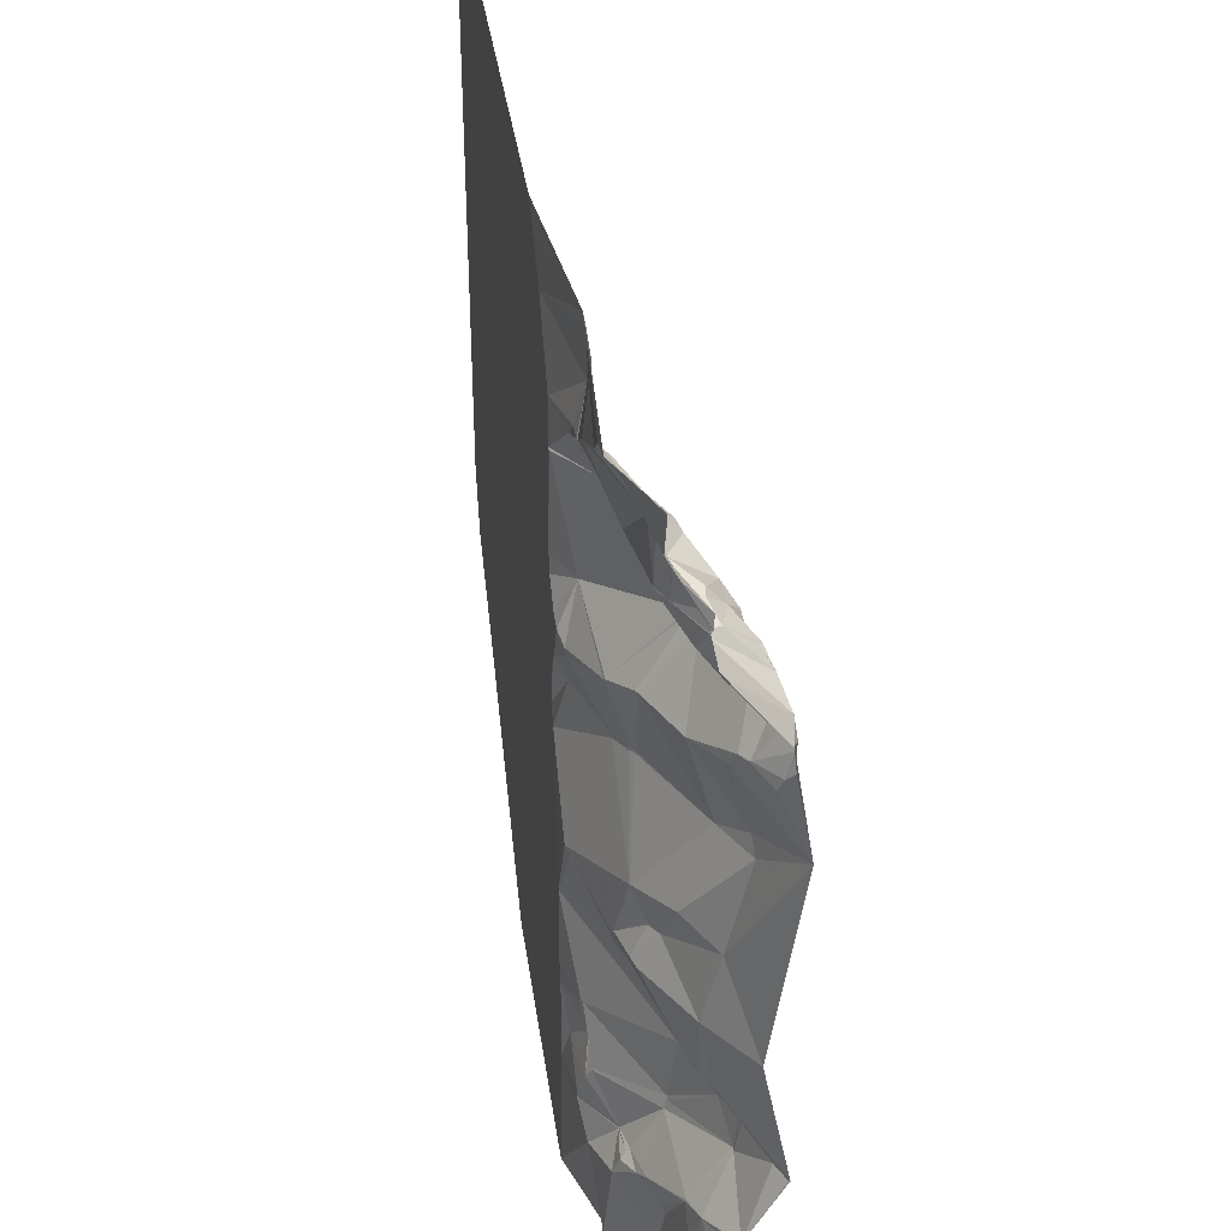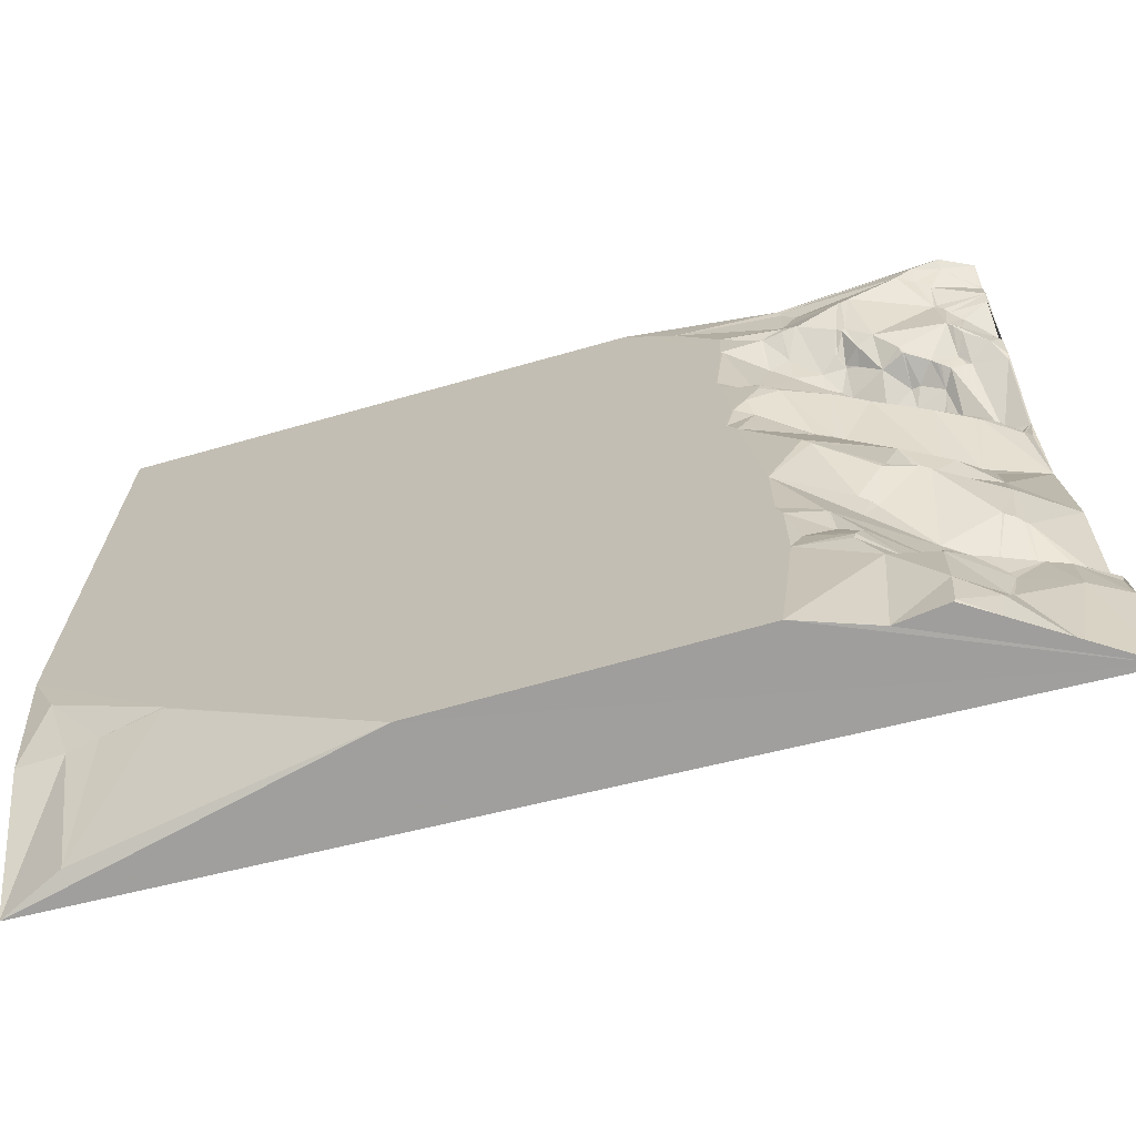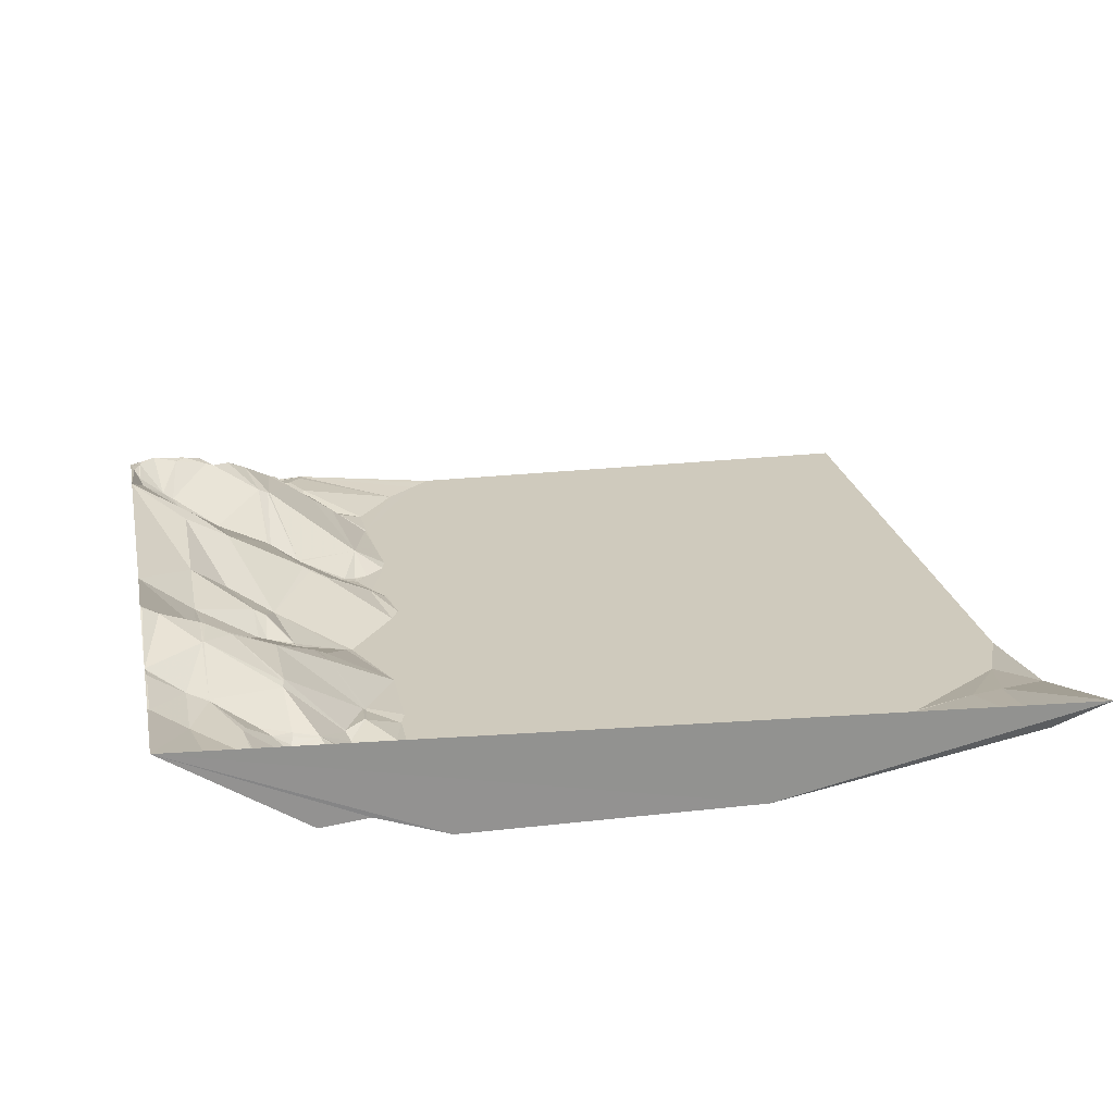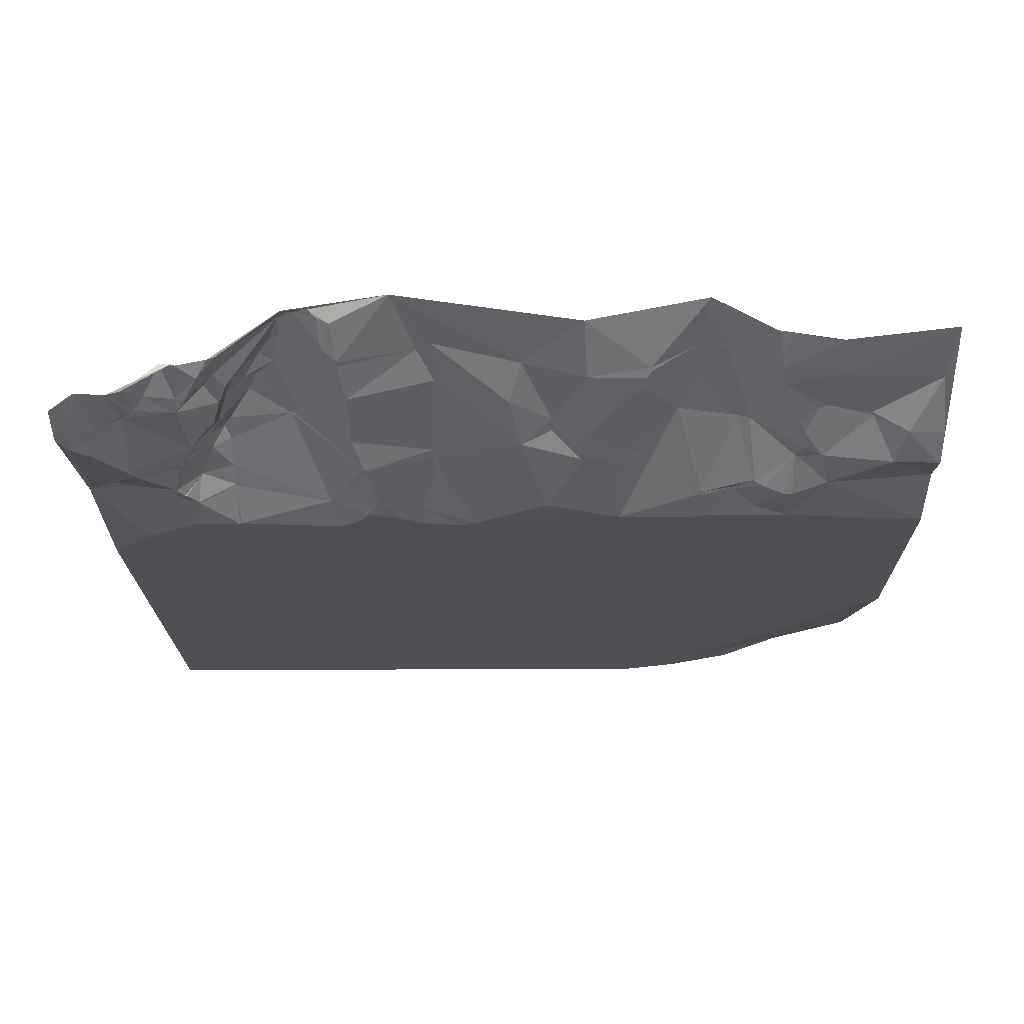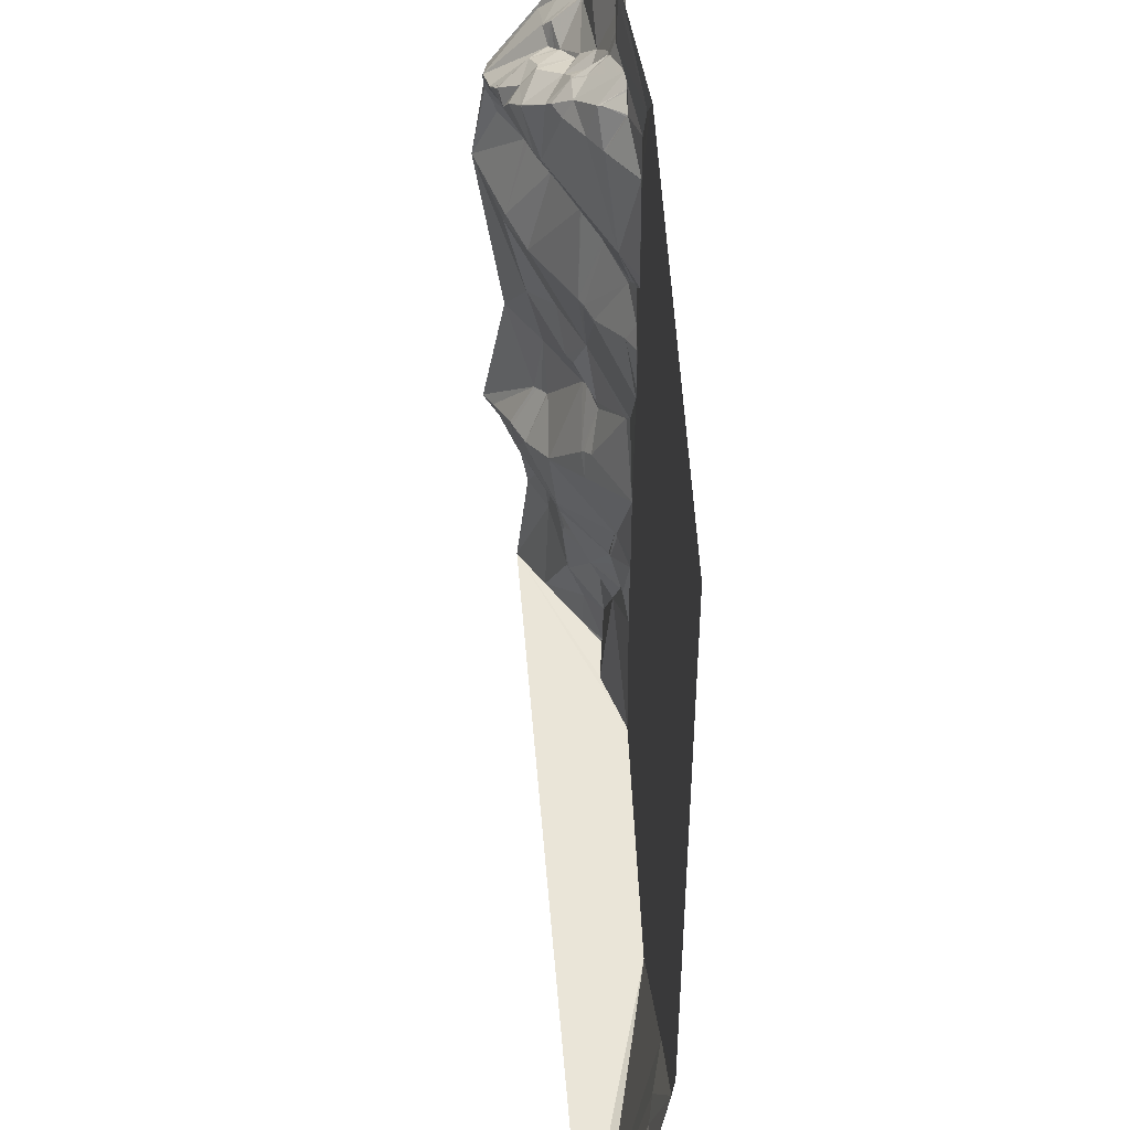
<metadata>
{"format":"obj","ext":"obj","renderer":"f3d","projection":"perspective","resolution":1024,"background":"white","views":[{"elev":37.7,"azim":81.9,"up":"+Z"},{"elev":-70.2,"azim":15.7,"up":"+Z"},{"elev":22.9,"azim":168.9,"up":"+Y"},{"elev":-19.1,"azim":90.6,"up":"+Y"},{"elev":46.3,"azim":-92.3,"up":"+Z"}]}
</metadata>
<code>
v 9210 134.5 5
v 9512 134.5 5
v 9603 144.4 5
v 9701 138.9 5
v 9721 148.3 5
v 9210 134.5 3
v 9605 144.8 3
v 9516 134.5 1
v 9684 138.9 1.511e-06
v 9701 143.7 1.511e-06
v 9210 134.5 -1
v 9604 145.4 -1
v 9524 134.5 -6
v 9720 158.2 -8
v 9721 158.9 -8
v 9720 158.5 -9
v 9210 134.5 -10
v 9612 146.3 -10
v 9674 139 -10
v 9684 144.5 -10
v 9692 148.6 -15
v 9542 134.6 -22
v 9721 157.8 -26
v 9210 134.5 -27
v 9603 146 -27
v 9644 139.2 -27
v 9637 139.3 -30
v 9639 139.4 -30
v 9690 156.2 -30
v 9691 156.1 -30
v 9692 155.9 -30
v 9720 160.3 -34
v 9695 157.5 -35
v 9696 158.4 -37
v 9698 159.5 -38
v 9703 162.8 -42
v 9703 163.5 -44
v 9704 164 -44
v 9602 140.4 -48
v 9610 140.6 -49
v 9611 140.9 -49
v 9602 140.4 -53
v 9601 140.6 -54
v 9632 147.3 -54
v 9637 147.8 -55
v 9720 177 -55
v 9567 134.5 -56
v 9635 148.2 -56
v 9589 140.4 -60
v 9590 140.5 -60
v 9590 141.2 -61
v 9693 158.4 -61
v 9601 153.5 -62
v 9695 159.4 -62
v 9701 163.2 -62
v 9721 176.4 -62
v 9210 134.5 -63
v 9602 155 -63
v 9696 160 -63
v 9720 175.2 -63
v 9721 175.8 -63
v 9628 158.5 -64
v 9629 159.1 -64
v 9651 152.9 -64
v 9696 160.3 -64
v 9720 174.8 -64
v 9721 175.5 -64
v 9700 162.4 -66
v 9632 165.3 -67
v 9632 166.8 -68
v 9641 156 -68
v 9700 163.8 -68
v 9618 166.2 -71
v 9639 167 -71
v 9663 160.9 -75
v 9713 170.8 -75
v 9663 161.6 -76
v 9694 174.8 -76
v 9626 177.2 -79
v 9651 169.9 -79
v 9664 163.5 -79
v 9665 163.6 -79
v 9566 134.5 -82
v 9589 151.6 -82
v 9590 152.3 -82
v 9602 160.5 -82
v 9618 171.9 -82
v 9698 179.3 -82
v 9700 178.8 -82
v 9721 179.1 -82
v 9567 134.7 -83
v 9631 180.1 -83
v 9678 170.5 -83
v 9664 183.6 -85
v 9681 172.4 -85
v 9669 182.6 -86
v 9683 173.5 -86
v 9720 180.7 -86
v 9688 176.6 -88
v 9682 186.9 -91
v 9647 191.9 -95
v 9664 192.3 -95
v 9647 192.2 -96
v 9658 198.5 -102
v 9676 203.7 -105
v 9678 202.8 -105
v 9677 204.3 -106
v 9668 201 -112
v 9670 201.6 -112
v 9673 202.6 -112
v 9686 207.7 -112
v 9687 207.8 -112
v 9692 207.8 -118
v 9706 211.2 -118
v 9633 182.2 -120
v 9634 182.6 -121
v 9640 185.5 -122
v 9720 208.9 -122
v 9721 208.8 -122
v 9714 211.6 -125
v 9715 210.9 -129
v 9716 210.8 -130
v 9719 210.5 -137
v 9561 134.5 -139
v 9358 134.5 -140
v 9561 134.5 -140
v 9580 144.5 -140
v 9716 206.7 -142
v 9702 195.9 -143
v 9696 191.8 -144
v 9699 193.7 -144
v 9700 194.3 -144
v 9702 195.8 -144
v 9563 134.5 -149
v 9714 204 -149
v 9563 134.5 -150
v 9690 187.6 -152
v 9693 189.3 -152
v 9669 175.7 -156
v 9636 160.4 -157
v 9637 161 -157
v 9638 161.6 -157
v 9575 134.5 -160
v 9583 134.8 -163
v 9619 150.4 -163
v 9620 150.9 -163
v 9583 134.7 -164
v 9618 149.8 -164
v 9582 134.6 -168
v 9590 137.2 -168
v 9582 134.6 -169
v 9593 138.3 -171
v 9721 218.6 -183
v 9574 134.6 -184
v 9566 134.6 -196
v 9567 134.7 -196
v 9577 140.2 -196
v 9684 200.9 -197
v 9614 160.5 -204
v 9619 163.4 -204
v 9619 163.3 -205
v 9604 155.5 -206
v 9615 160.8 -206
v 9690 201.9 -206
v 9665 189.2 -207
v 9604 155.3 -208
v 9562 134.5 -220
v 9567 134.6 -230
v 9669 173.6 -251
v 9642 157.5 -258
v 9690 189.7 -258
v 9597 135.3 -273
v 9601 137.2 -276
v 9648 164.5 -276
v 9655 168.7 -276
v 9648 164.4 -277
v 9633 151.9 -293
v 9649 156.7 -294
v 9721 202 -294
v 9631 151.2 -296
v 9654 159.1 -296
v 9690 180.4 -296
v 9577 134.6 -318
v 9616 155.5 -318
v 9621 158.8 -321
v 9622 159.4 -321
v 9624 161 -323
v 9680 178.1 -329
v 9681 178.7 -330
v 9686 181.7 -331
v 9689 184.3 -333
v 9691 185.9 -333
v 9616 159.3 -336
v 9210 134.6 -337
v 9647 178.7 -350
v 9647 178.7 -351
v 9671 191.9 -359
v 9686 199.2 -359
v 9689 200.4 -359
v 9672 192.5 -361
v 9577 134.5 -364
v 9599 141.3 -365
v 9711 210.3 -365
v 9721 216.1 -366
v 9601 142.3 -367
v 9720 215.4 -367
v 9599 141 -368
v 9224 134.6 -372
v 9580 134.5 -374
v 9688 197.2 -378
v 9689 197.2 -379
v 9601 144.6 -386
v 9602 145.2 -386
v 9646 174.3 -386
v 9647 174.3 -388
v 9647 172.7 -393
v 9614 144.8 -397
v 9614 144.4 -398
v 9586 138.2 -401
v 9721 195.6 -403
v 9612 141.5 -404
v 9720 194.7 -404
v 9700 181.5 -408
v 9688 176.7 -409
v 9688 176.3 -410
v 9720 194.9 -410
v 9210 145.6 -414
v 9253 141.1 -415
v 9286 134.5 -415
v 9236 143.9 -416
v 9286 134.6 -416
v 9609 138 -416
v 9645 157.7 -419
v 9663 162.8 -420
v 9580 134.5 -421
v 9608 137.9 -421
v 9630 154.9 -421
v 9645 156 -421
v 9630 154.5 -422
v 9656 159 -424
v 9646 153 -425
v 9670 168.9 -431
v 9644 149.5 -435
v 9672 170 -436
v 9720 189.2 -440
v 9721 189.6 -440
v 9619 141.7 -441
v 9700 177.5 -443
v 9668 167.2 -462
v 9666 166.1 -463
v 9667 166.7 -463
v 9643 145.5 -477
v 9662 157 -484
v 9689 180.3 -501
v 9243 162.8 -502
v 9641 145.7 -503
v 9400 134.6 -505
v 9570 134.5 -505
v 9612 149.1 -505
v 9640 145.8 -505
v 9659 158.2 -505
v 9210 177.8 -506
v 9721 197.3 -506
f 27 44 45
f 27 41 44
f 21 23 16
f 14 16 15
f 209 212 207
f 205 207 213
f 212 213 207
f 217 213 221
f 217 205 213
f 217 214 205
f 174 177 176
f 177 178 176
f 249 248 244
f 242 244 225
f 219 232 221
f 218 221 237
f 200 215 210
f 211 210 224
f 97 78 95
f 88 78 99
f 170 177 174
f 178 175 176
f 32 23 35
f 23 15 16
f 5 14 15
f 5 10 14
f 199 211 203
f 216 224 210
f 150 127 144
f 147 144 143
f 165 169 164
f 165 170 169
f 182 179 171
f 164 171 153
f 181 175 178
f 181 182 175
f 92 80 74
f 80 71 74
f 21 20 29
f 9 20 10
f 120 121 118
f 129 121 114
f 219 212 209
f 218 217 221
f 209 207 202
f 196 193 205
f 21 16 10
f 5 4 10
f 70 74 69
f 80 64 71
f 70 92 74
f 69 71 48
f 257 231 255
f 262 255 230
f 52 64 75
f 77 75 80
f 85 84 127
f 49 84 51
f 47 49 39
f 85 51 84
f 92 70 79
f 63 69 48
f 149 147 143
f 136 143 134
f 8 2 125
f 7 3 12
f 208 230 228
f 229 228 231
f 11 125 6
f 32 56 23
f 36 32 35
f 46 32 38
f 33 35 23
f 253 261 254
f 261 263 254
f 130 113 110
f 114 113 129
f 153 123 135
f 153 119 123
f 99 100 112
f 99 97 100
f 36 38 32
f 35 37 36
f 260 263 261
f 253 254 249
f 260 261 256
f 251 253 249
f 50 39 49
f 51 50 49
f 86 85 127
f 51 85 58
f 39 50 43
f 49 83 84
f 38 36 37
f 55 37 52
f 224 223 211
f 211 199 210
f 200 214 215
f 214 216 215
f 46 38 55
f 34 35 33
f 128 135 123
f 128 123 122
f 225 234 242
f 216 234 224
f 217 216 214
f 196 214 200
f 119 122 123
f 129 133 128
f 52 37 34
f 31 33 23
f 106 100 105
f 95 78 93
f 220 223 222
f 223 226 222
f 226 220 222
f 106 107 111
f 106 105 107
f 109 105 108
f 105 110 107
f 110 111 107
f 106 112 100
f 96 100 93
f 96 102 100
f 168 183 172
f 183 173 172
f 93 75 82
f 52 75 93
f 175 170 174
f 180 177 173
f 243 241 239
f 243 240 241
f 147 150 144
f 149 143 151
f 7 9 3
f 4 3 9
f 19 7 18
f 4 9 10
f 22 12 3
f 8 3 2
f 242 240 243
f 240 242 234
f 232 237 221
f 217 218 216
f 209 202 201
f 205 202 207
f 237 238 233
f 240 234 233
f 209 235 219
f 235 232 219
f 200 210 198
f 216 237 233
f 227 262 230
f 228 230 255
f 263 248 254
f 249 244 250
f 243 252 250
f 251 250 253
f 256 253 252
f 249 254 248
f 98 76 89
f 88 89 78
f 108 102 104
f 103 104 101
f 30 29 33
f 26 29 19
f 46 56 32
f 37 55 38
f 232 235 236
f 235 247 236
f 41 62 44
f 64 45 71
f 93 82 96
f 77 82 75
f 170 173 177
f 173 184 180
f 197 200 198
f 225 224 234
f 225 223 224
f 226 223 245
f 181 195 188
f 189 188 197
f 247 243 239
f 237 239 238
f 45 48 71
f 28 45 26
f 240 238 241
f 233 238 240
f 214 196 205
f 237 216 218
f 17 125 11
f 203 211 220
f 203 192 199
f 182 188 190
f 181 188 182
f 251 249 250
f 248 225 244
f 258 235 257
f 258 247 235
f 215 216 210
f 212 221 213
f 229 208 228
f 204 206 220
f 206 203 220
f 153 135 138
f 135 128 133
f 9 7 19
f 8 13 3
f 18 26 19
f 9 19 20
f 18 12 25
f 13 8 125
f 109 139 110
f 111 110 113
f 24 125 17
f 19 29 20
f 21 10 20
f 12 18 7
f 13 22 3
f 27 28 26
f 30 21 29
f 22 25 12
f 22 13 83
f 43 50 53
f 43 42 39
f 57 125 24
f 21 31 23
f 30 31 21
f 26 18 27
f 25 41 27
f 33 29 34
f 14 10 16
f 26 64 29
f 25 27 18
f 64 52 29
f 30 33 31
f 51 53 50
f 53 42 43
f 42 40 39
f 25 47 39
f 41 73 62
f 63 62 69
f 28 27 45
f 25 40 41
f 73 41 58
f 71 69 74
f 40 58 41
f 48 45 44
f 25 22 47
f 47 22 83
f 52 34 29
f 52 54 55
f 54 52 65
f 35 34 37
f 64 26 45
f 83 125 124
f 125 126 124
f 103 117 104
f 130 110 139
f 109 110 105
f 93 78 52
f 76 72 89
f 97 99 78
f 83 124 91
f 134 126 136
f 81 80 94
f 102 94 101
f 127 134 143
f 125 136 126
f 125 155 136
f 127 143 144
f 65 78 72
f 81 77 80
f 81 94 82
f 105 100 102
f 173 183 184
f 185 184 193
f 204 179 192
f 191 192 190
f 92 87 115
f 92 79 87
f 204 192 203
f 182 190 192
f 162 157 166
f 154 157 152
f 197 198 189
f 179 182 192
f 186 187 180
f 185 186 184
f 184 186 180
f 178 180 187
f 166 172 170
f 168 172 166
f 115 86 127
f 86 87 73
f 66 55 76
f 56 60 61
f 159 152 162
f 159 148 152
f 148 150 152
f 151 150 149
f 111 112 106
f 98 89 114
f 102 108 105
f 95 93 100
f 72 78 89
f 64 80 75
f 178 187 181
f 187 185 193
f 160 163 161
f 163 170 161
f 54 59 55
f 170 165 161
f 165 142 160
f 159 166 163
f 166 170 163
f 114 120 118
f 119 118 122
f 162 152 157
f 160 161 165
f 165 164 158
f 139 158 137
f 193 183 202
f 195 193 196
f 256 259 260
f 259 263 260
f 90 98 119
f 159 160 148
f 165 139 142
f 136 154 143
f 149 150 147
f 154 152 151
f 148 127 150
f 141 142 117
f 137 158 138
f 156 154 155
f 150 151 152
f 139 117 142
f 140 141 117
f 142 141 160
f 117 139 108
f 248 245 223
f 206 204 203
f 59 54 65
f 66 61 60
f 48 44 63
f 25 39 40
f 225 248 223
f 248 263 245
f 102 96 94
f 80 92 101
f 108 104 117
f 80 101 94
f 132 133 129
f 120 114 121
f 122 118 121
f 132 129 131
f 133 138 135
f 131 129 130
f 131 138 132
f 132 138 133
f 65 52 78
f 55 60 46
f 86 58 85
f 56 46 60
f 68 55 65
f 194 125 57
f 125 83 13
f 73 58 86
f 159 163 160
f 171 164 169
f 198 210 199
f 219 221 212
f 164 153 158
f 130 138 131
f 122 121 128
f 137 130 139
f 154 156 157
f 155 154 136
f 91 124 127
f 125 167 155
f 180 178 177
f 201 183 229
f 199 191 198
f 195 197 188
f 226 246 220
f 245 263 246
f 191 189 198
f 242 243 244
f 167 168 157
f 173 170 172
f 253 256 261
f 252 253 250
f 181 187 195
f 155 167 156
f 166 157 168
f 145 148 146
f 146 160 141
f 151 143 154
f 140 146 141
f 139 165 158
f 125 1 6
f 156 167 157
f 1 125 2
f 125 183 167
f 116 115 145
f 145 127 148
f 179 153 171
f 138 158 153
f 168 167 183
f 185 187 186
f 146 140 116
f 145 146 116
f 117 116 140
f 117 115 116
f 86 115 87
f 146 148 160
f 119 98 118
f 112 114 99
f 130 137 138
f 114 118 98
f 91 84 83
f 162 166 159
f 258 263 259
f 252 259 256
f 262 257 255
f 258 257 263
f 66 67 61
f 60 55 66
f 90 67 76
f 72 76 68
f 69 62 70
f 53 58 42
f 117 103 115
f 82 77 81
f 92 115 103
f 73 70 62
f 62 63 44
f 79 73 87
f 252 247 259
f 258 259 247
f 114 89 99
f 68 76 55
f 171 169 175
f 189 190 188
f 239 237 236
f 243 250 244
f 90 76 98
f 67 66 76
f 59 65 55
f 88 99 89
f 102 101 104
f 190 189 191
f 192 191 199
f 92 103 101
f 229 183 125
f 174 176 175
f 193 195 187
f 202 205 193
f 200 197 196
f 194 229 125
f 209 201 235
f 257 235 201
f 247 239 236
f 216 233 234
f 195 196 197
f 247 252 243
f 238 239 241
f 246 226 245
f 223 220 211
f 175 182 171
f 201 202 183
f 91 127 84
f 114 112 113
f 129 128 121
f 208 194 227
f 134 127 126
f 126 127 124
f 145 115 127
f 208 229 194
f 231 257 229
f 229 257 201
f 68 65 72
f 170 175 169
f 97 95 100
f 96 82 94
f 53 51 58
f 183 193 184
f 40 42 58
f 231 228 255
f 232 236 237
f 79 70 73
f 47 83 49
f 112 111 113
f 262 263 257
f 130 129 113
f 108 139 109
f 227 230 208

</code>
